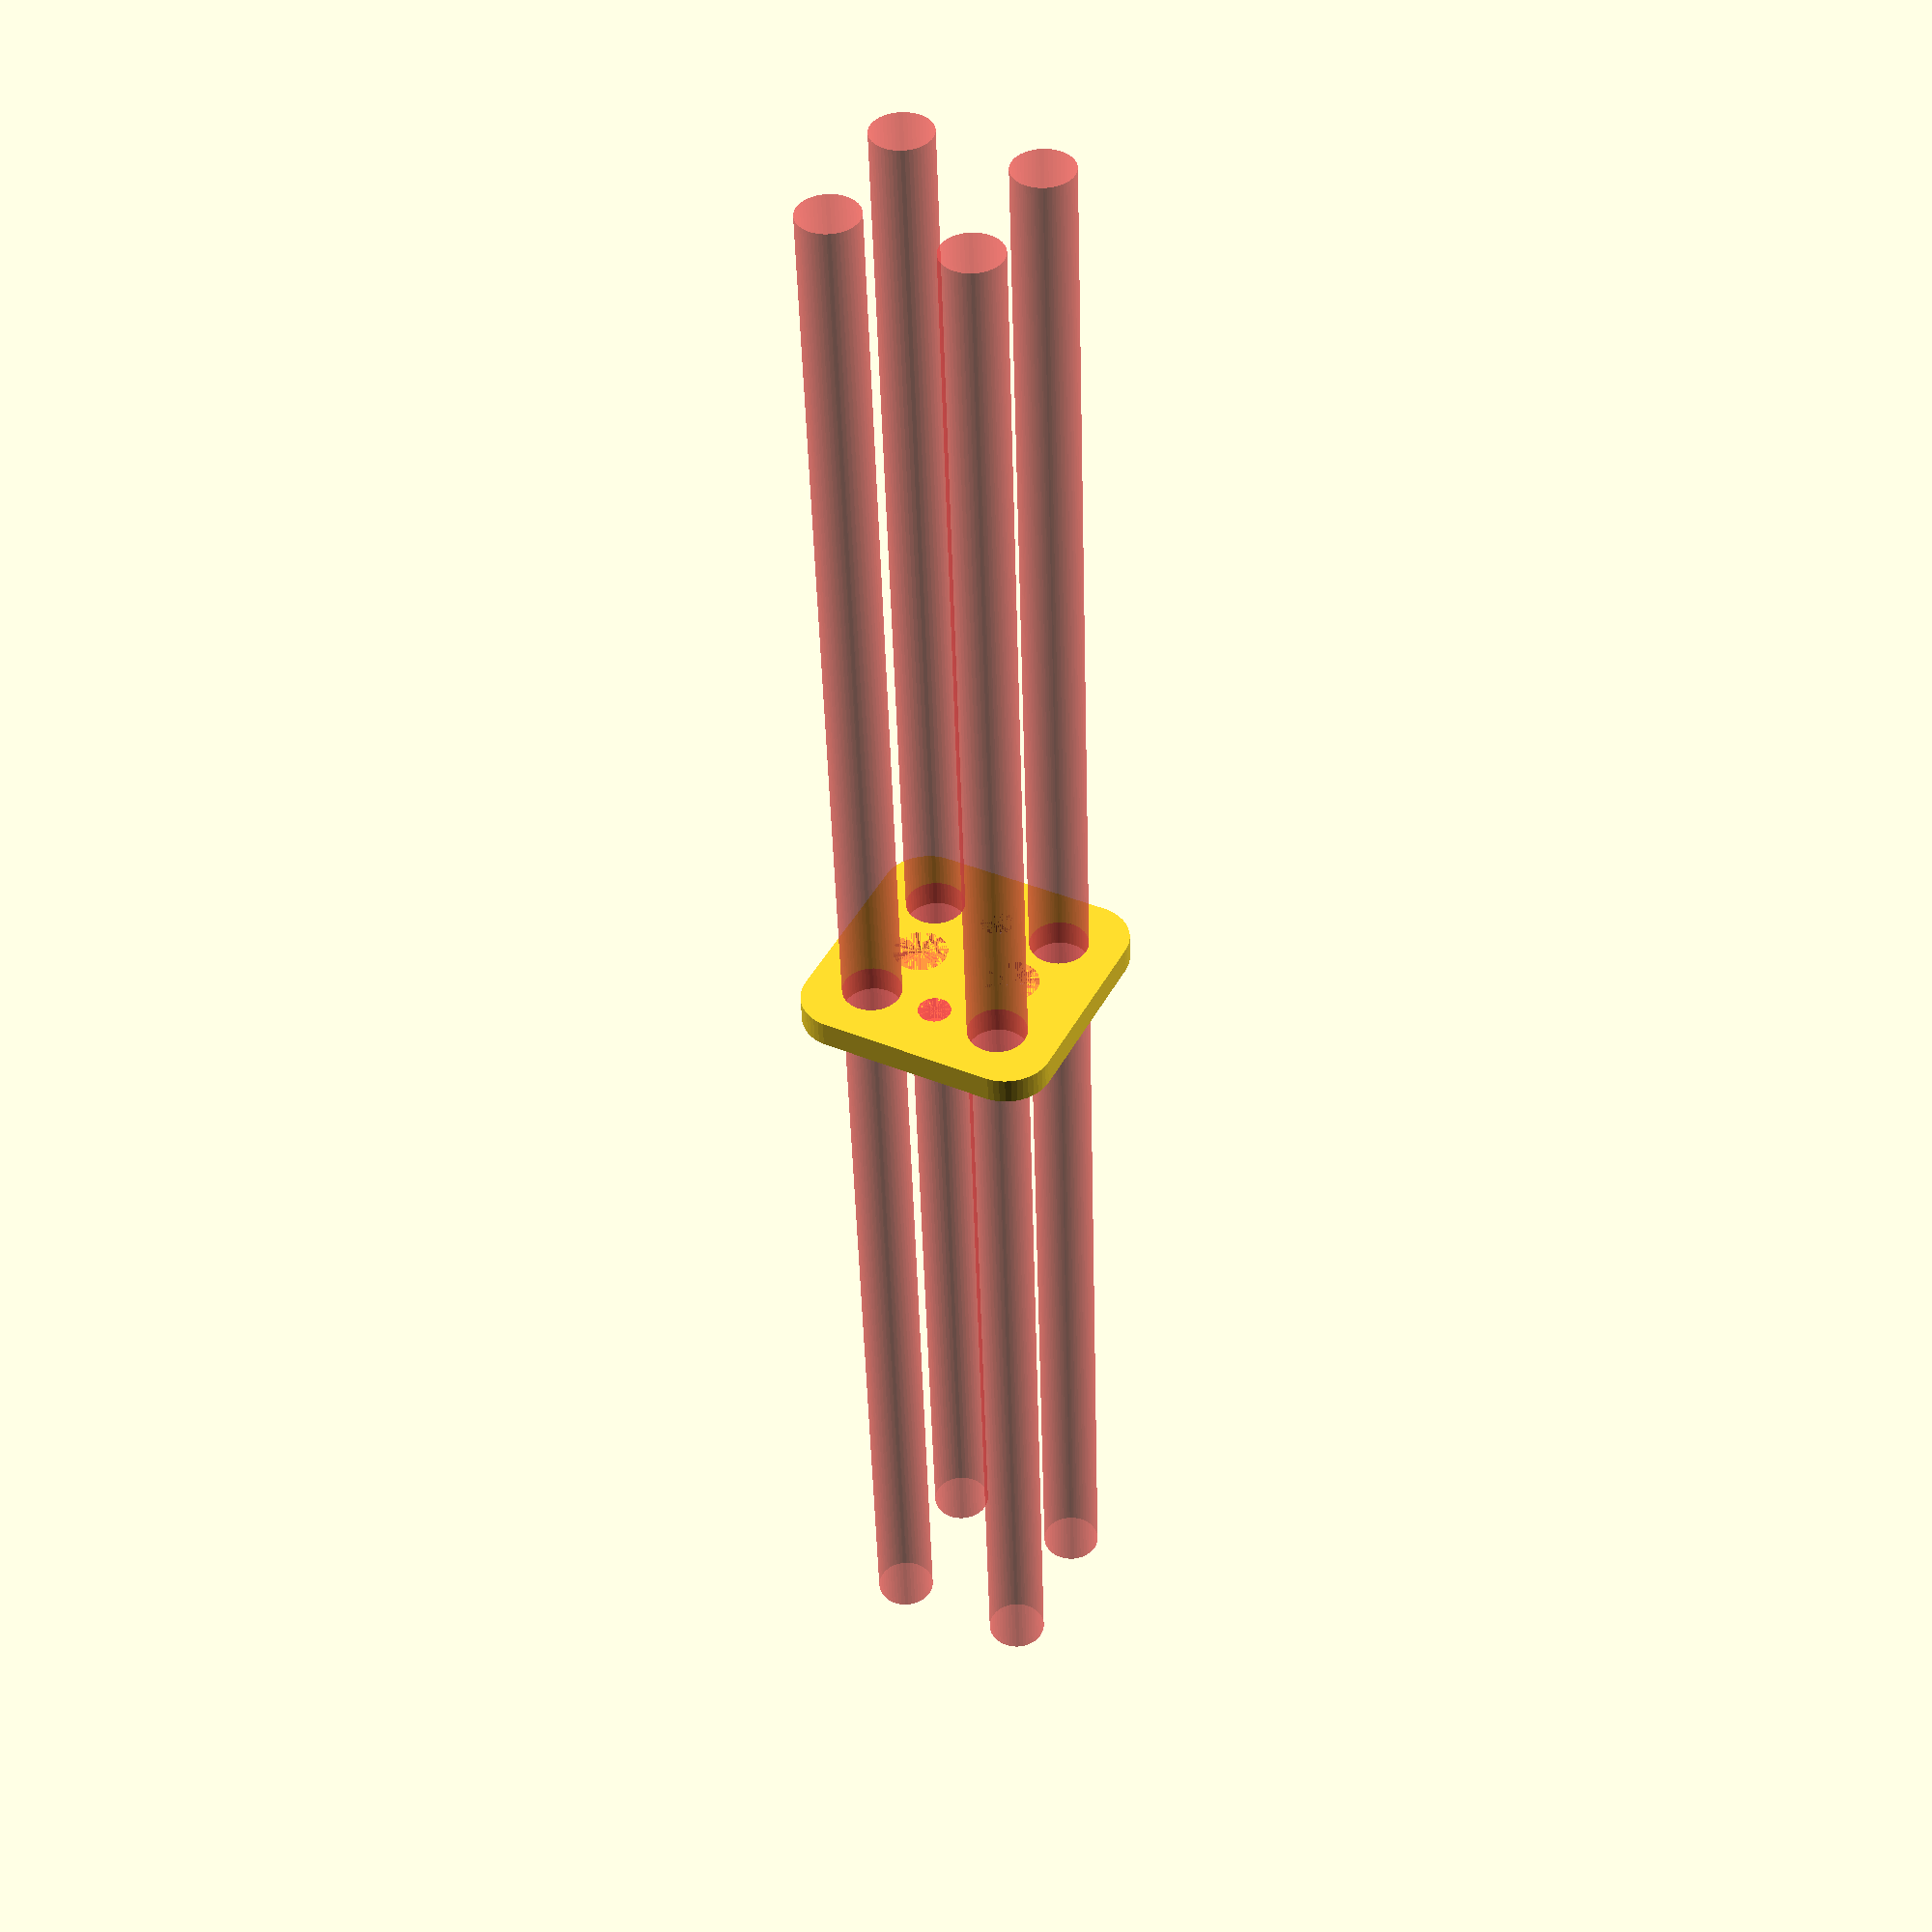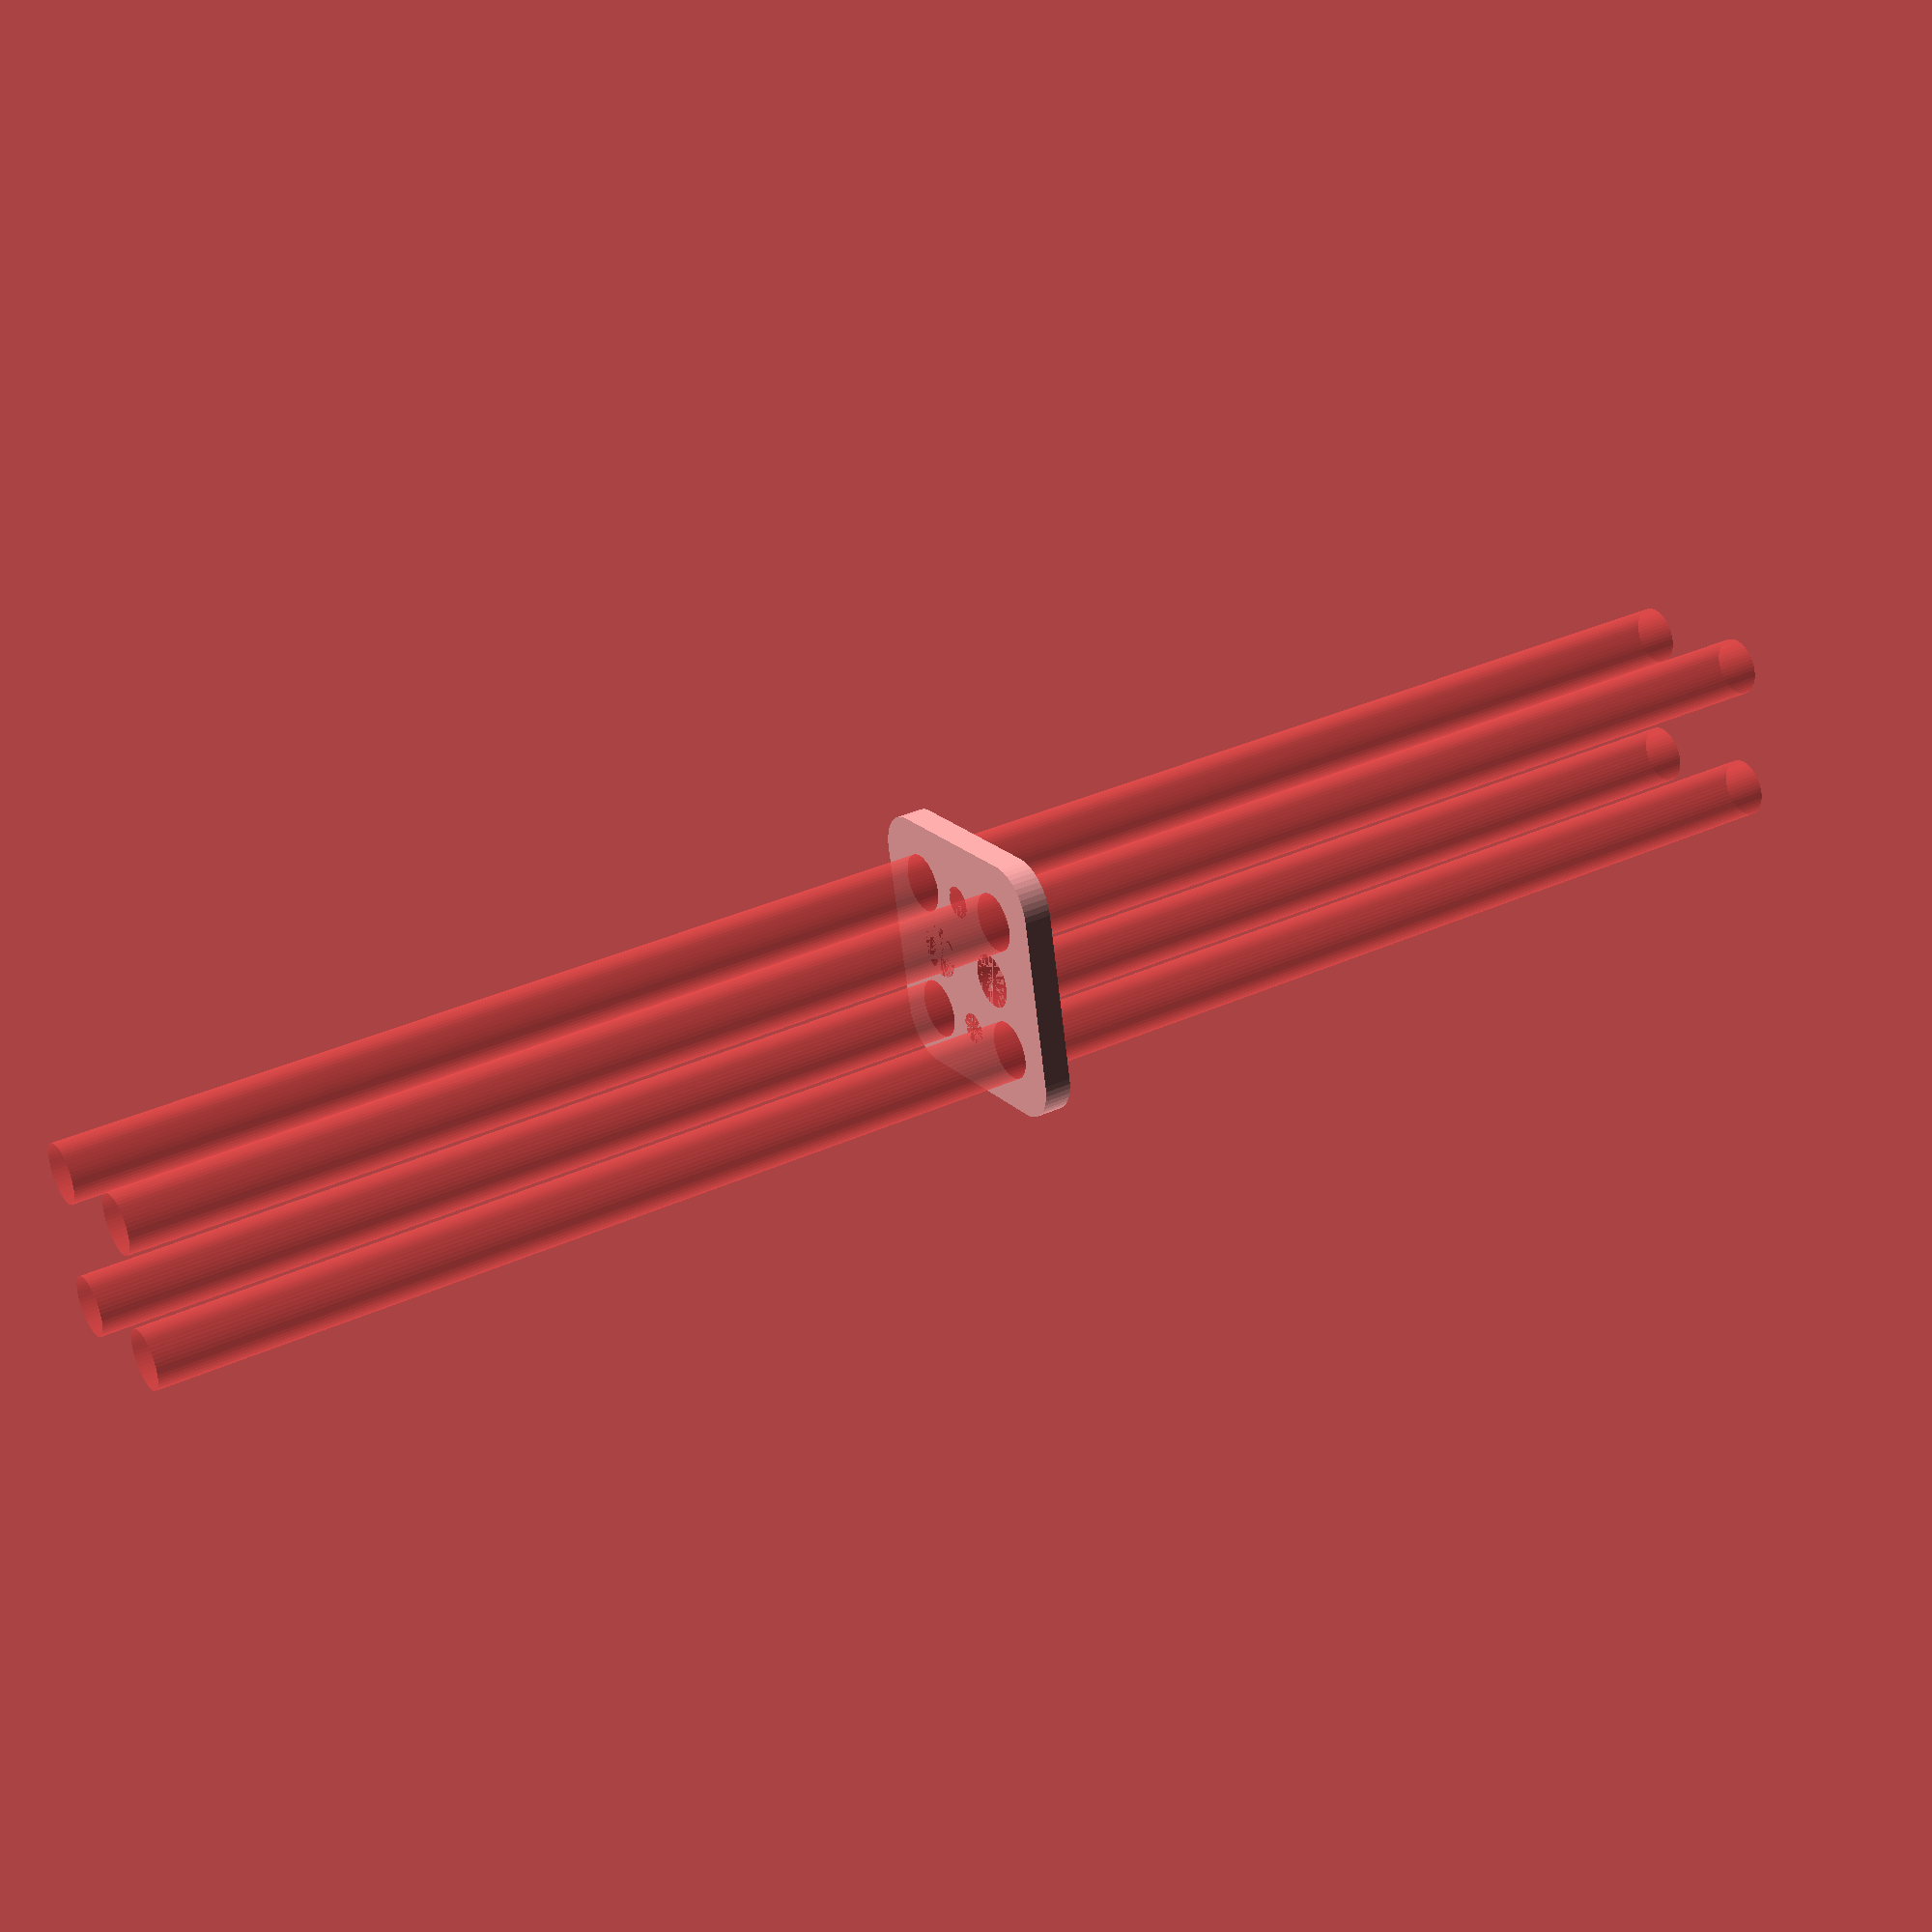
<openscad>
$fn = 50;


difference() {
	union() {
		hull() {
			translate(v = [-9.5000000000, 9.5000000000, 0]) {
				cylinder(h = 3, r = 5);
			}
			translate(v = [9.5000000000, 9.5000000000, 0]) {
				cylinder(h = 3, r = 5);
			}
			translate(v = [-9.5000000000, -9.5000000000, 0]) {
				cylinder(h = 3, r = 5);
			}
			translate(v = [9.5000000000, -9.5000000000, 0]) {
				cylinder(h = 3, r = 5);
			}
		}
	}
	union() {
		#translate(v = [-7.5000000000, 7.5000000000, 0]) {
			cylinder(h = 3, r = 3.2500000000);
		}
		#translate(v = [7.5000000000, 7.5000000000, 0]) {
			cylinder(h = 3, r = 3.2500000000);
		}
		#translate(v = [-7.5000000000, -7.5000000000, 0]) {
			cylinder(h = 3, r = 3.2500000000);
		}
		#translate(v = [7.5000000000, -7.5000000000, 0]) {
			cylinder(h = 3, r = 3.2500000000);
		}
		#translate(v = [-7.5000000000, -7.5000000000, -100.0000000000]) {
			cylinder(h = 200, r = 3.2500000000);
		}
		#translate(v = [-7.5000000000, 7.5000000000, -100.0000000000]) {
			cylinder(h = 200, r = 3.2500000000);
		}
		#translate(v = [7.5000000000, -7.5000000000, -100.0000000000]) {
			cylinder(h = 200, r = 3.2500000000);
		}
		#translate(v = [7.5000000000, 7.5000000000, -100.0000000000]) {
			cylinder(h = 200, r = 3.2500000000);
		}
		#translate(v = [-7.5000000000, 7.5000000000, 0]) {
			cylinder(h = 3, r = 1.8000000000);
		}
		#translate(v = [0.0000000000, 7.5000000000, 0]) {
			cylinder(h = 3, r = 1.8000000000);
		}
		#translate(v = [7.5000000000, 7.5000000000, 0]) {
			cylinder(h = 3, r = 1.8000000000);
		}
		#translate(v = [-7.5000000000, -7.5000000000, 0]) {
			cylinder(h = 3, r = 1.8000000000);
		}
		#translate(v = [0.0000000000, -7.5000000000, 0]) {
			cylinder(h = 3, r = 1.8000000000);
		}
		#translate(v = [7.5000000000, -7.5000000000, 0]) {
			cylinder(h = 3, r = 1.8000000000);
		}
		#translate(v = [-7.5000000000, 7.5000000000, 0]) {
			cylinder(h = 3, r = 1.8000000000);
		}
		#translate(v = [0.0000000000, 7.5000000000, 0]) {
			cylinder(h = 3, r = 1.8000000000);
		}
		#translate(v = [7.5000000000, 7.5000000000, 0]) {
			cylinder(h = 3, r = 1.8000000000);
		}
		#translate(v = [-7.5000000000, -7.5000000000, 0]) {
			cylinder(h = 3, r = 1.8000000000);
		}
		#translate(v = [0.0000000000, -7.5000000000, 0]) {
			cylinder(h = 3, r = 1.8000000000);
		}
		#translate(v = [7.5000000000, -7.5000000000, 0]) {
			cylinder(h = 3, r = 1.8000000000);
		}
		#translate(v = [-7.5000000000, 7.5000000000, 0]) {
			cylinder(h = 3, r = 1.8000000000);
		}
		#translate(v = [0.0000000000, 7.5000000000, 0]) {
			cylinder(h = 3, r = 1.8000000000);
		}
		#translate(v = [7.5000000000, 7.5000000000, 0]) {
			cylinder(h = 3, r = 1.8000000000);
		}
		#translate(v = [-7.5000000000, -7.5000000000, 0]) {
			cylinder(h = 3, r = 1.8000000000);
		}
		#translate(v = [0.0000000000, -7.5000000000, 0]) {
			cylinder(h = 3, r = 1.8000000000);
		}
		#translate(v = [7.5000000000, -7.5000000000, 0]) {
			cylinder(h = 3, r = 1.8000000000);
		}
		#translate(v = [-5.5000000000, 0, 0]) {
			cylinder(h = 3, r = 3.0000000000);
		}
		#translate(v = [5.5000000000, 0, 0]) {
			cylinder(h = 3, r = 3.0000000000);
		}
	}
}
</openscad>
<views>
elev=226.5 azim=333.3 roll=358.4 proj=p view=wireframe
elev=145.1 azim=13.0 roll=301.3 proj=p view=wireframe
</views>
